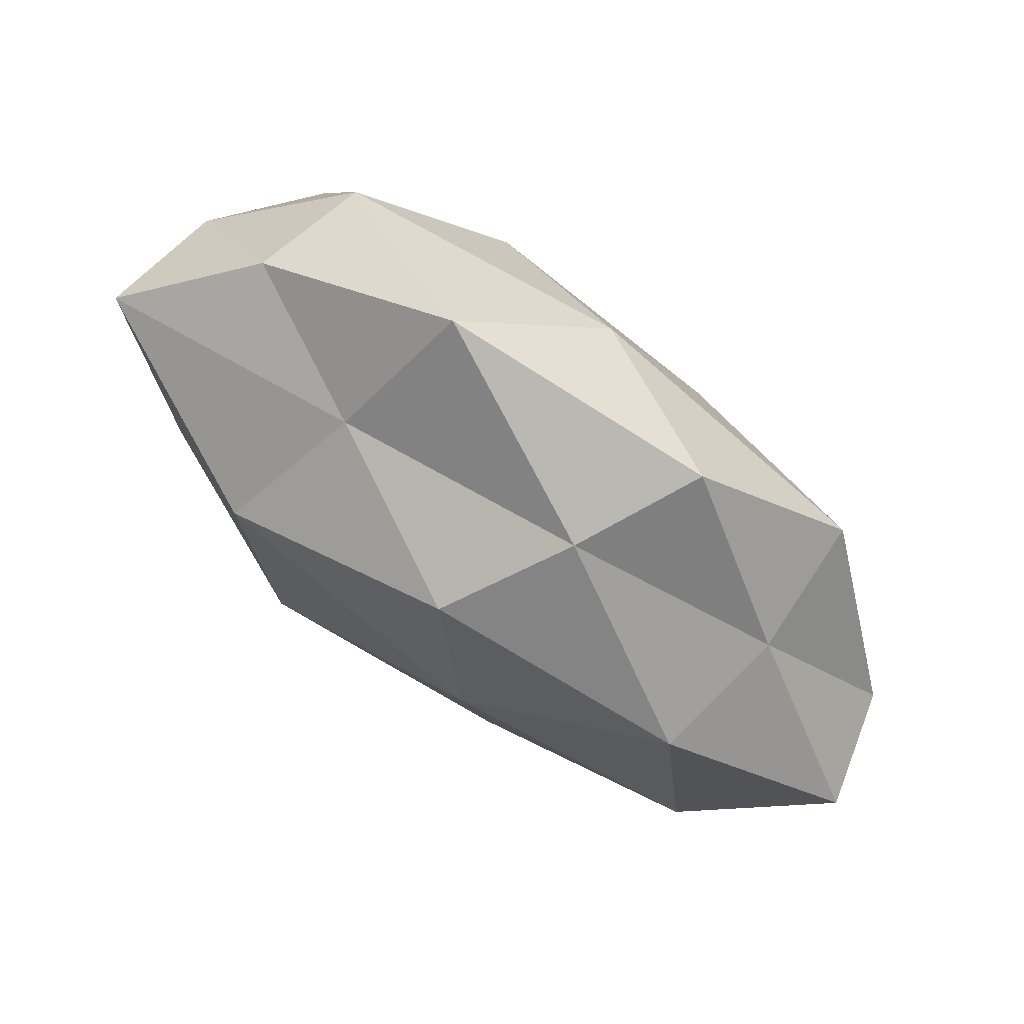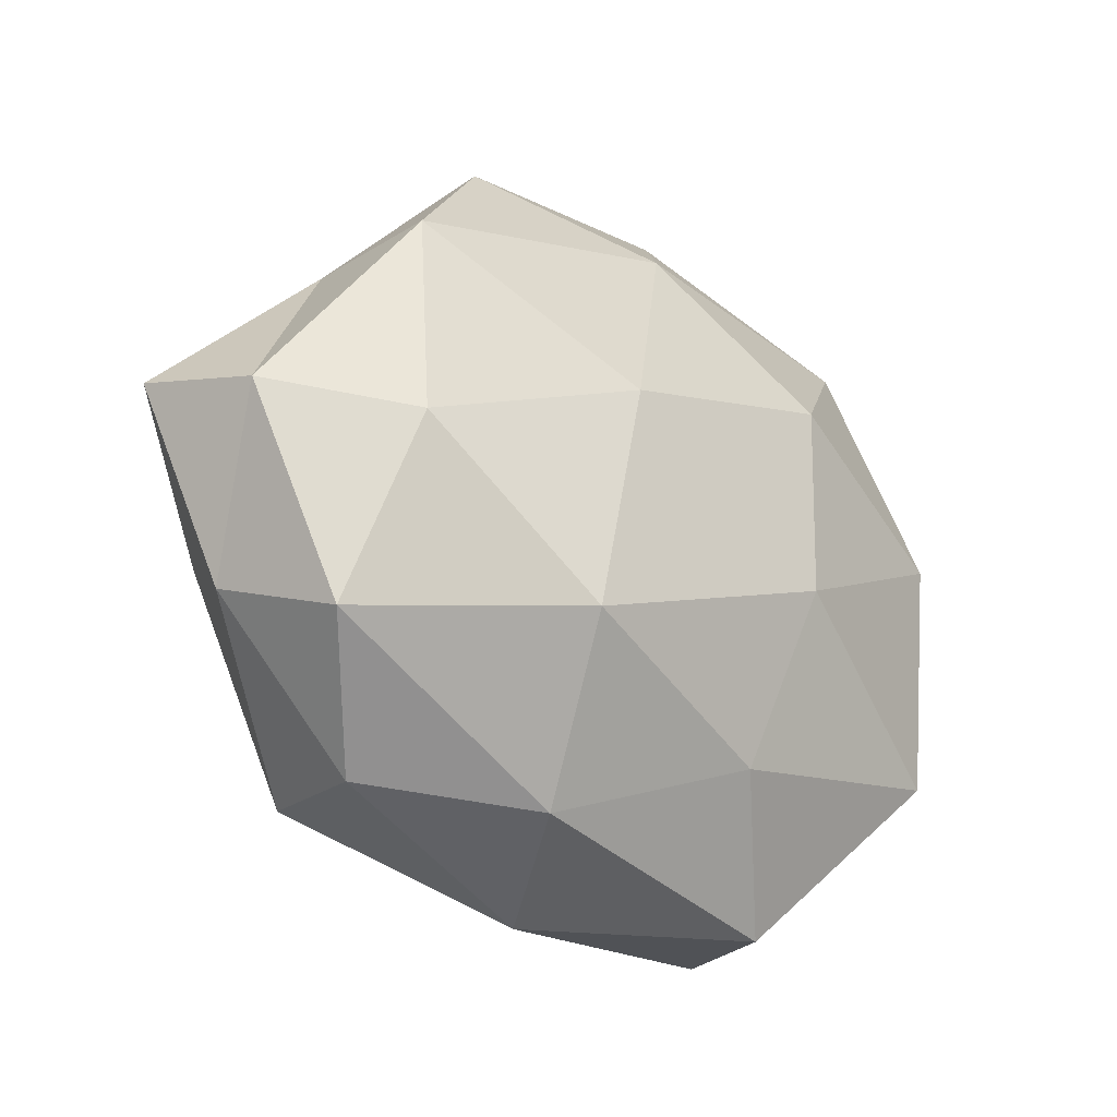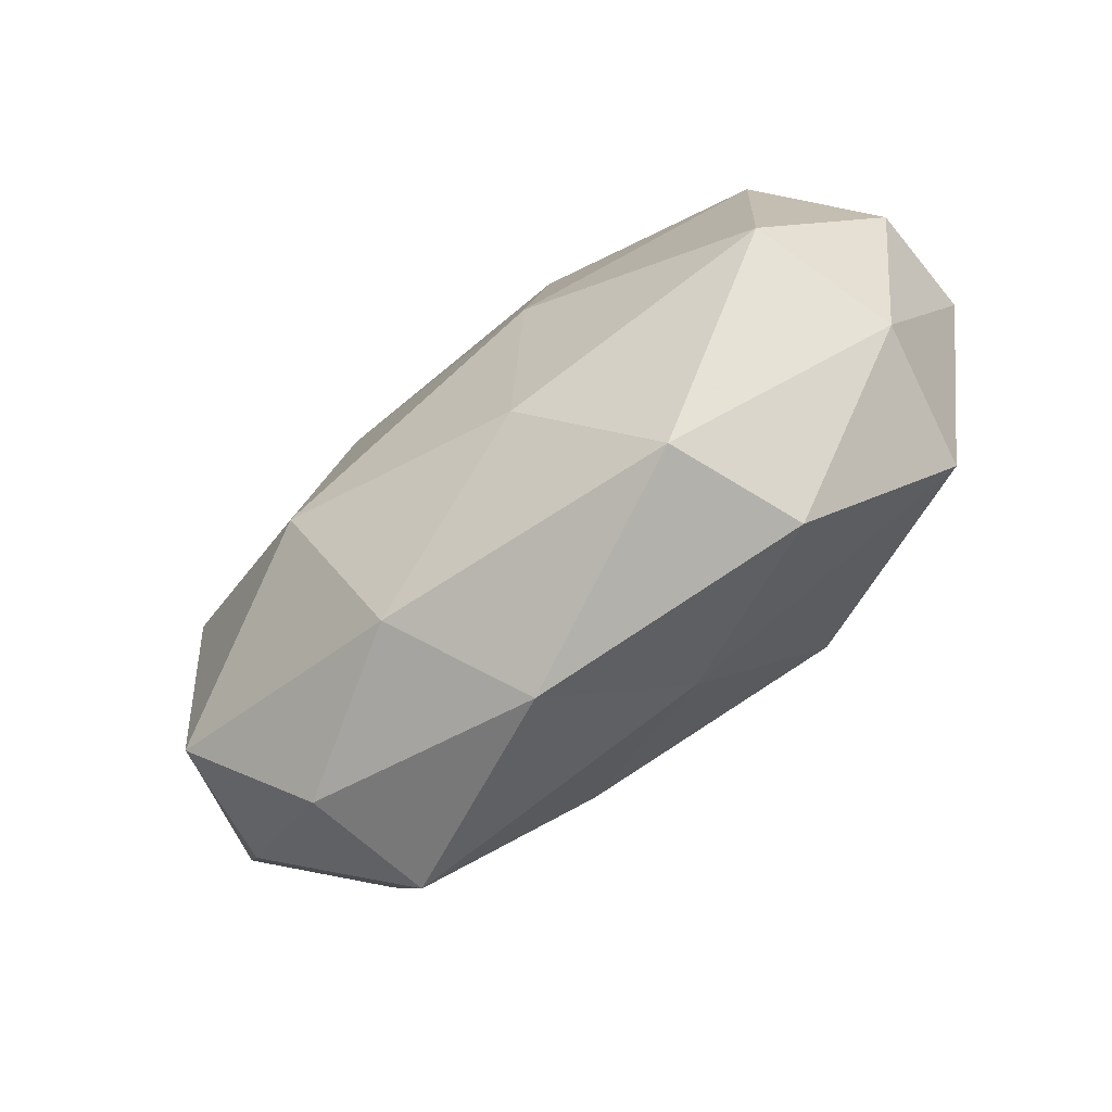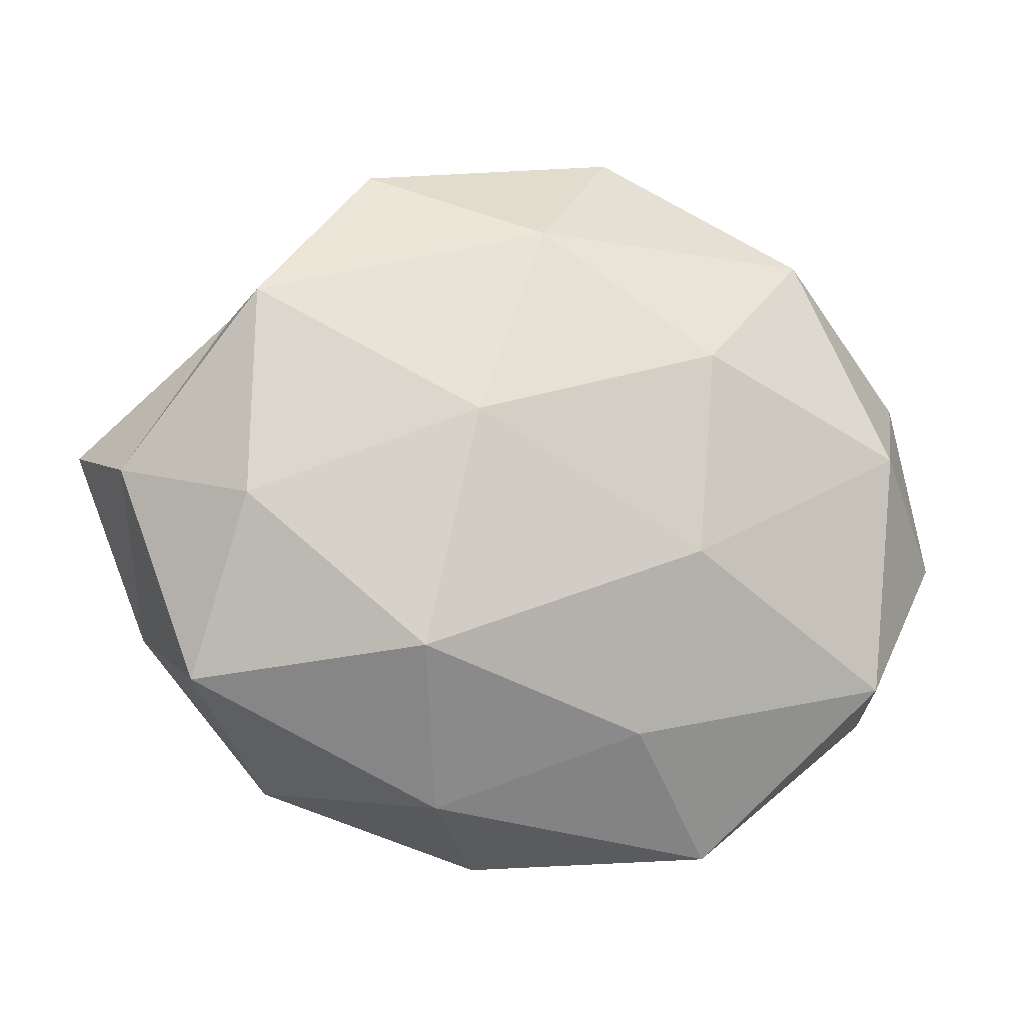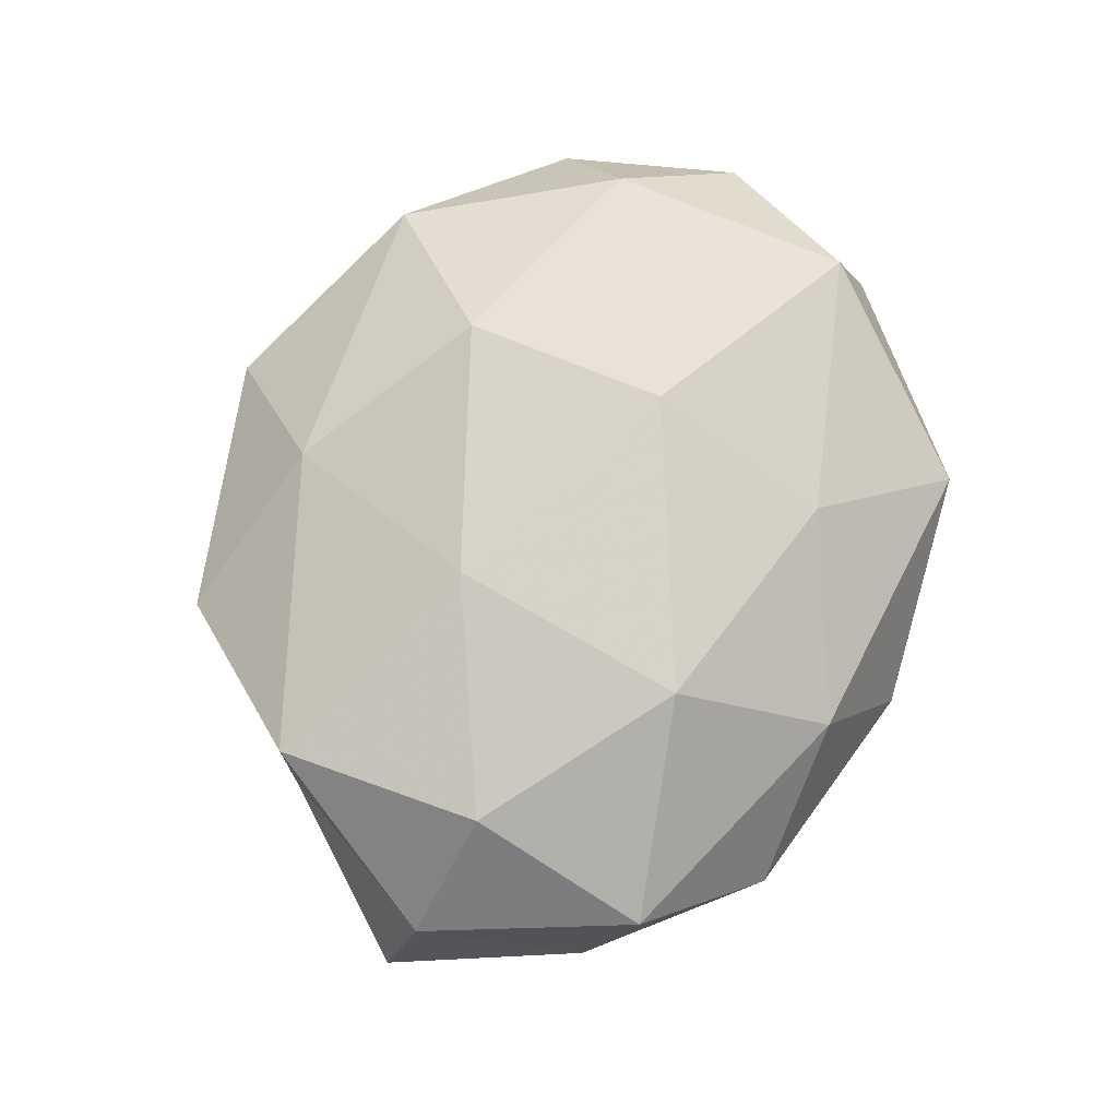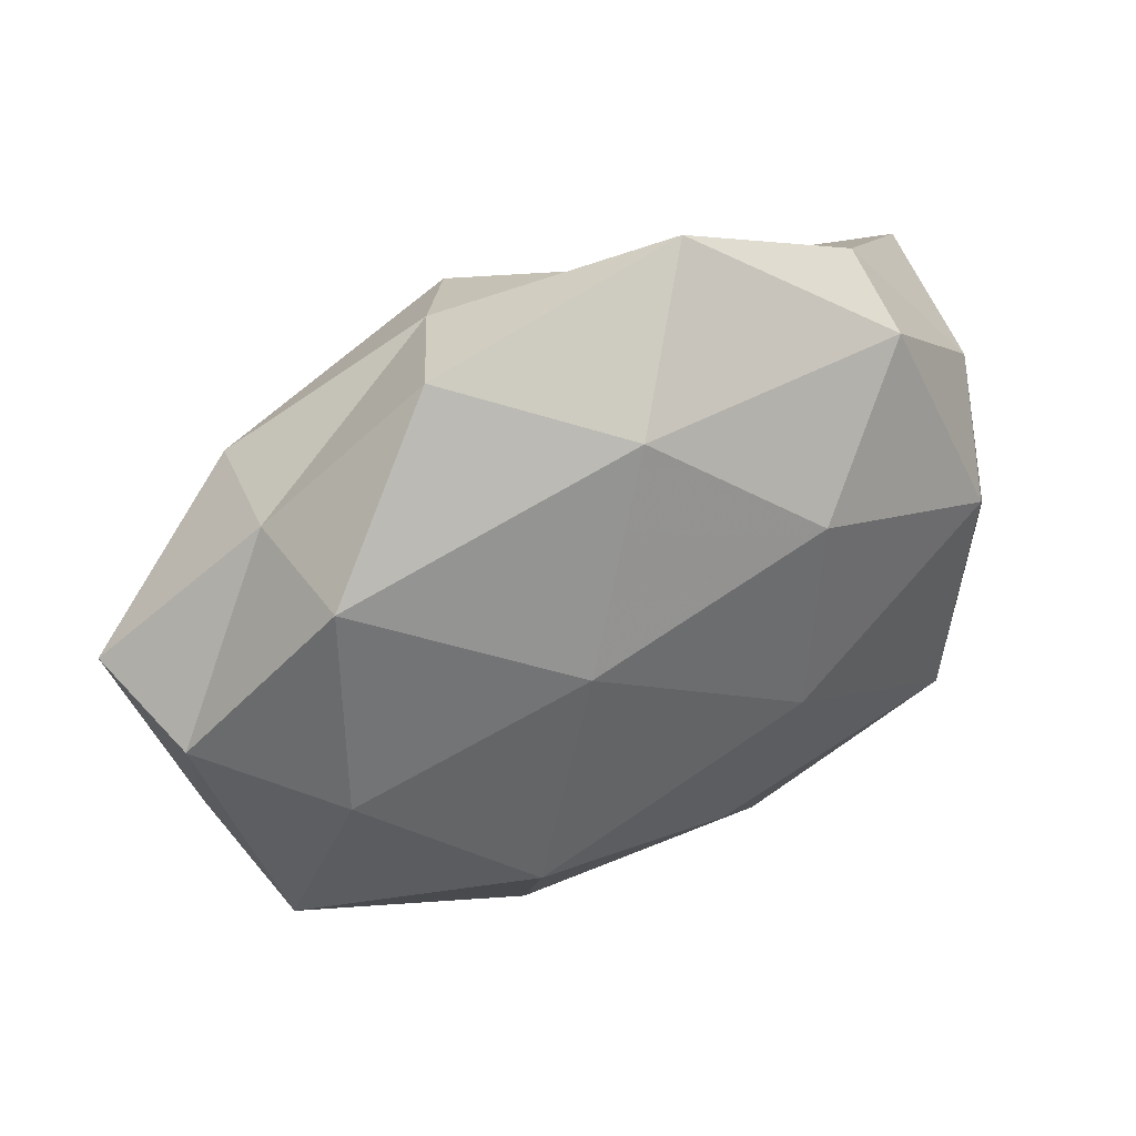
<metadata>
{"format":"obj","ext":"obj","renderer":"f3d","projection":"perspective","resolution":1024,"background":"white","views":[{"elev":75.7,"azim":-143.9,"up":"+Y"},{"elev":-25.1,"azim":-43.8,"up":"+Y"},{"elev":-77.7,"azim":38.8,"up":"+Y"},{"elev":-8.1,"azim":-16.2,"up":"+Y"},{"elev":75.1,"azim":-72.7,"up":"+Z"},{"elev":42.6,"azim":-29.7,"up":"+Y"}]}
</metadata>
<code>
v -0.04055 -0.006164 -0.01819
v 0.02382 -0.04024 -0.006248
v -0.03097 -0.03241 -0.01379
v 0.01407 0.03164 -0.009587
v 0.03905 -0.02317 -0.01513
v 0.05006 -0.002313 -0.005585
v -0.03782 0.02403 0.01517
v -0.03349 -0.0335 0.0006456
v -0.04399 -0.02082 0.01133
v 0.008226 0.04574 0.003463
v 0.01585 -0.009858 -0.02568
v -0.04762 -0.0153 -0.00377
v 0.02978 0.03156 0.01318
v -0.003819 0.03276 0.01665
v -0.03586 0.02138 -0.01619
v 0.03794 -0.02099 0.01704
v 0.04983 -0.005109 0.007282
v 0.03268 0.03311 -0.0003859
v -0.007136 -0.04251 -0.003075
v 0.04711 0.02314 -0.0117
v -0.05186 0.003629 0.00611
v 0.04263 -0.02453 0.001053
v -0.01542 -0.03518 0.0113
v -0.0554 0.007003 -0.007959
v -0.03918 -0.0001249 0.01843
v -0.01966 -0.01728 0.02326
v -0.0139 -0.01598 -0.02162
v -0.02275 0.04082 0.006391
v 0.007052 -0.02665 0.0187
v 0.004239 -0.0292 -0.01519
v -0.007035 0.03073 -0.02044
v 0.04693 0.016 0.003891
v -0.01231 0.006975 -0.02425
v 0.0152 0.01782 0.02273
v -0.03848 0.02367 -0.0007418
v 0.01286 -0.005719 0.02415
v 0.03709 0.001244 -0.01689
v 0.01853 -0.04115 0.008419
v 0.02084 0.01885 -0.02354
v -0.01345 0.009899 0.02313
v -0.01569 0.03747 -0.007219
v 0.04014 0.007144 0.01791
f 12 1 3
f 8 12 3
f 8 9 12
f 10 14 13
f 18 4 10
f 18 10 13
f 8 3 19
f 18 20 4
f 9 21 12
f 5 22 2
f 6 22 5
f 6 17 22
f 16 22 17
f 8 23 9
f 8 19 23
f 12 24 1
f 1 24 15
f 12 21 24
f 21 25 7
f 9 25 21
f 23 26 9
f 9 26 25
f 3 1 27
f 14 28 7
f 10 28 14
f 23 29 26
f 2 30 5
f 30 11 5
f 19 30 2
f 3 30 19
f 3 27 30
f 30 27 11
f 32 17 6
f 18 13 32
f 32 6 20
f 18 32 20
f 1 15 33
f 27 1 33
f 33 11 27
f 33 15 31
f 13 14 34
f 21 7 35
f 35 15 24
f 24 21 35
f 35 7 28
f 16 36 29
f 26 29 36
f 37 6 5
f 5 11 37
f 20 6 37
f 19 2 38
f 38 2 22
f 38 22 16
f 19 38 23
f 29 38 16
f 23 38 29
f 20 39 4
f 4 39 31
f 39 11 33
f 31 39 33
f 39 37 11
f 20 37 39
f 14 7 40
f 40 7 25
f 25 26 40
f 34 14 40
f 26 36 40
f 40 36 34
f 4 41 10
f 10 41 28
f 4 31 41
f 41 31 15
f 41 15 35
f 28 41 35
f 17 42 16
f 13 42 32
f 32 42 17
f 13 34 42
f 42 36 16
f 42 34 36

</code>
